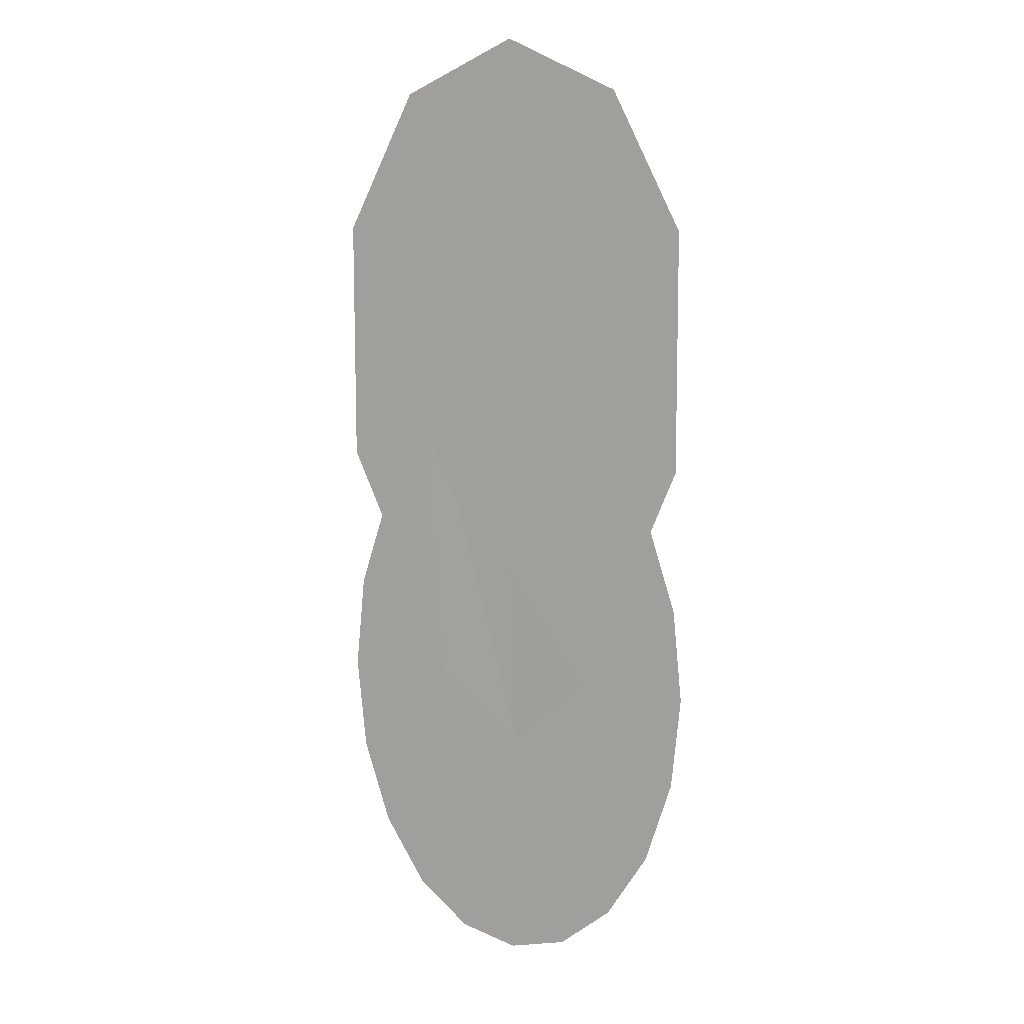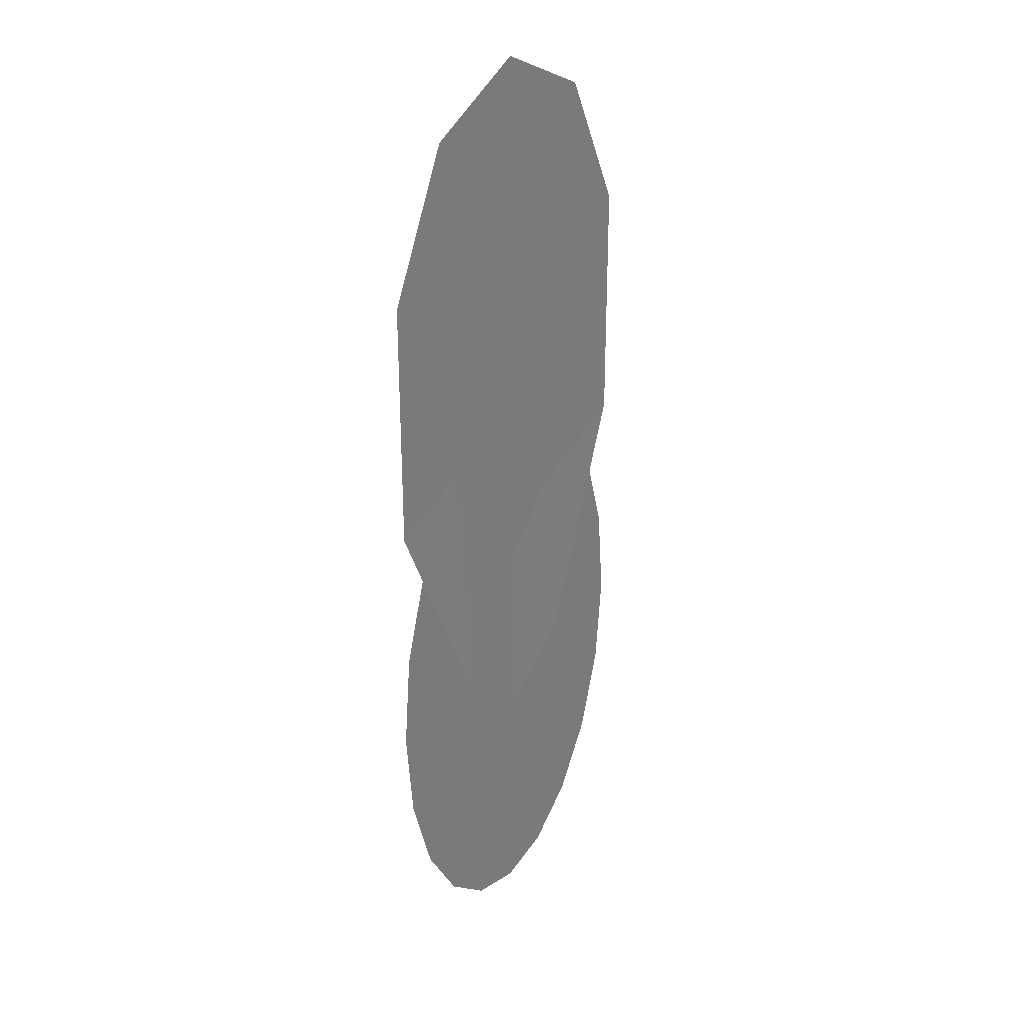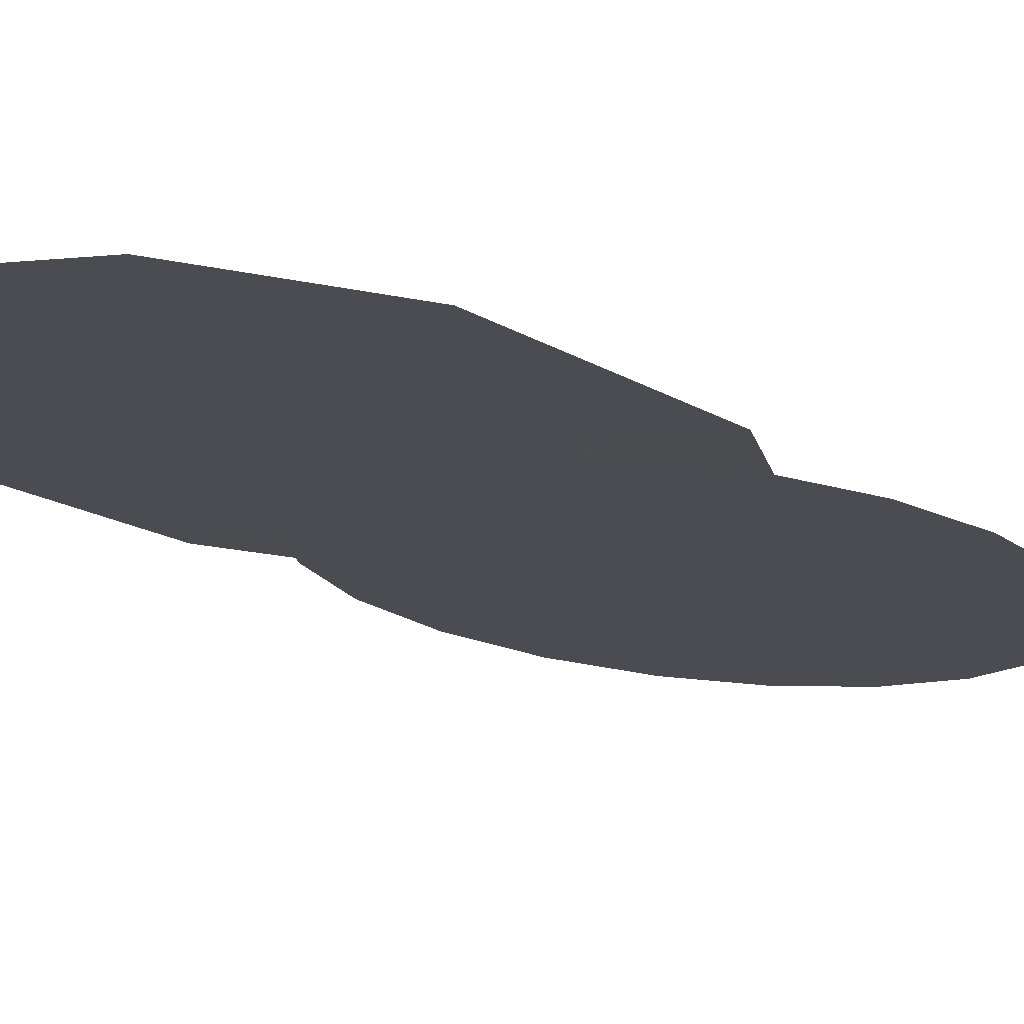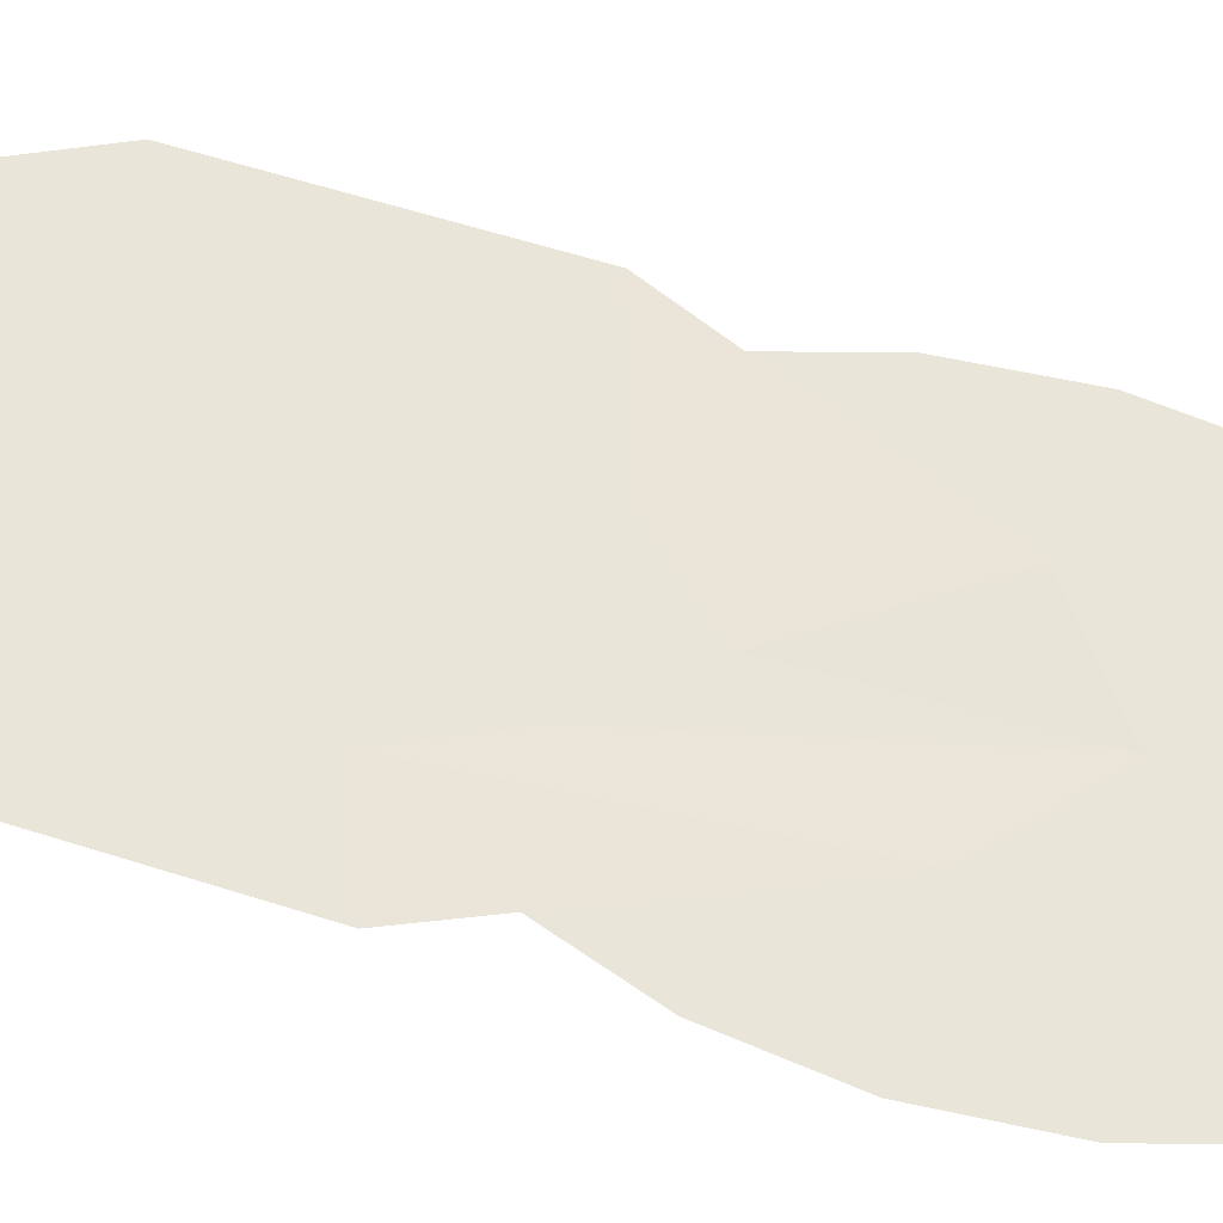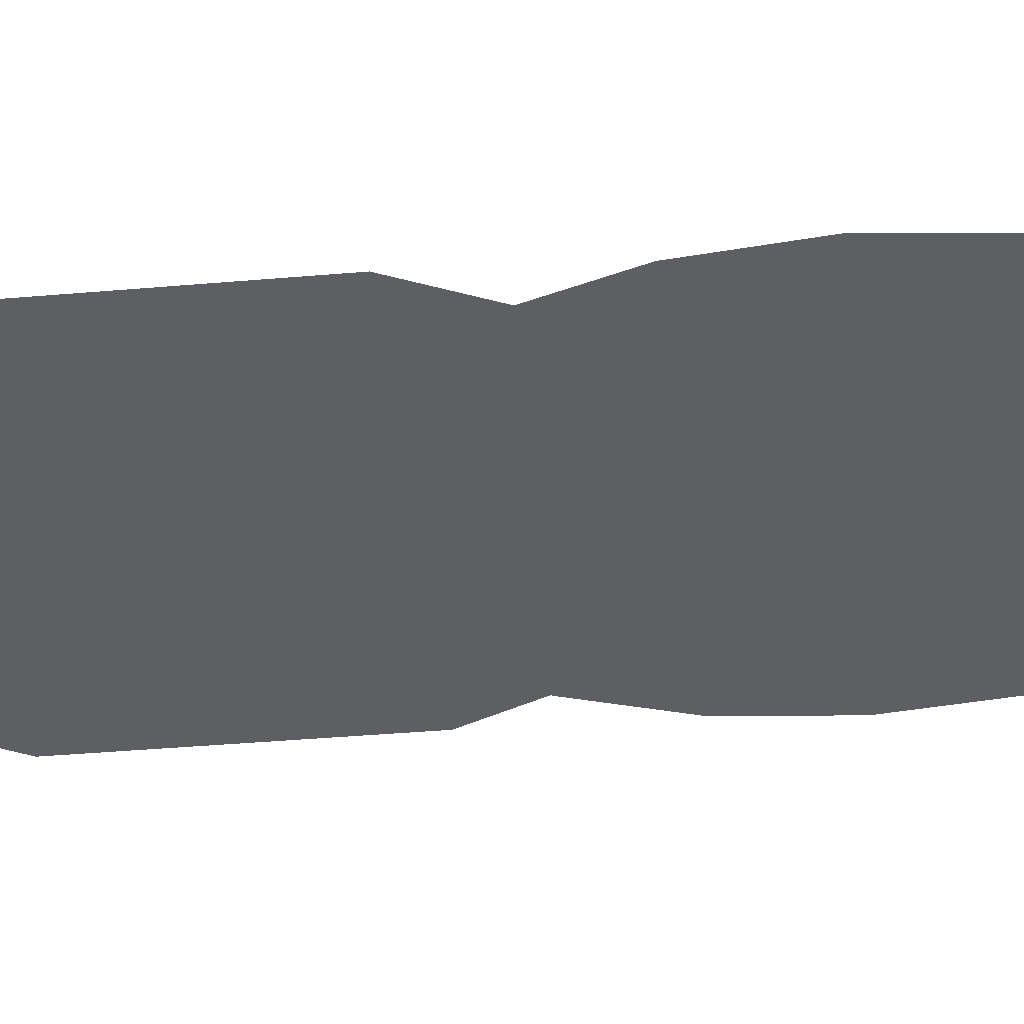
<metadata>
{"format":"obj","ext":"obj","renderer":"f3d","projection":"perspective","resolution":1024,"background":"white","views":[{"elev":10.3,"azim":24.9,"up":"+Y"},{"elev":28.7,"azim":-55.9,"up":"+Y"},{"elev":-15.4,"azim":-143.3,"up":"+Z"},{"elev":58.3,"azim":-71.5,"up":"+Z"},{"elev":-41.9,"azim":-84.0,"up":"+Z"}]}
</metadata>
<code>
g wizardTeleportUp10_mesh
v -3.382e-07 8.386e-07 2.355e-22
v 0.9634 0.495 1.39e-16
v 1.013 -2.131e-07 -5.985e-23
v -3.382e-07 8.386e-07 2.355e-22
v 0.8195 0.9415 2.644e-16
v 0.5954 1.296 3.639e-16
v -3.382e-07 8.386e-07 2.355e-22
v 0.313 1.523 4.278e-16
v -3.382e-07 8.386e-07 2.355e-22
v 1.101e-07 1.602 4.498e-16
v -3.382e-07 8.386e-07 2.355e-22
v -0.313 1.523 4.278e-16
v -3.382e-07 8.386e-07 2.355e-22
v -0.5954 1.296 3.639e-16
v -3.382e-07 8.386e-07 2.355e-22
v -0.8195 0.9415 2.644e-16
v -0.9634 0.495 1.39e-16
v -3.382e-07 8.386e-07 2.355e-22
v -1.013 -2.131e-07 -5.985e-23
v -3.382e-07 8.386e-07 2.355e-22
v -0.9634 -0.495 -1.39e-16
v -1.013 -2.131e-07 -5.985e-23
v -3.382e-07 8.386e-07 2.355e-22
v -0.8195 -0.9415 -2.644e-16
v -0.5954 -1.296 -3.639e-16
v -3.382e-07 8.386e-07 2.355e-22
v -0.313 -1.523 -4.278e-16
v -3.382e-07 8.386e-07 2.355e-22
v 7.991e-08 -1.602 -4.498e-16
v -3.382e-07 8.386e-07 2.355e-22
v 0.313 -1.523 -4.278e-16
v -3.382e-07 8.386e-07 2.355e-22
v 0.5954 -1.296 -3.639e-16
v -3.382e-07 8.386e-07 2.355e-22
v 0.8195 -0.9415 -2.644e-16
v 0.9634 -0.495 -1.39e-16
v -3.382e-07 8.386e-07 2.355e-22
v 1.013 -2.131e-07 -5.985e-23
v -0.3452 2.734 0.01409
v -0.0143 2.888 0.01409
v -0.01243 2.089 0.01409
v -0.6204 3.274 0.01409
v -0.01585 3.558 0.01409
v -0.9926 2.538 0.01409
v -0.549 2.334 0.01409
v -0.01243 2.089 0.01409
v -0.9905 1.255 0.01409
v -0.5478 1.425 0.01409
v -0.4208 0.02555 0.02728
v -0.3422 1.014 0.01409
v -0.01243 2.089 0.01409
v -0.01056 0.6614 0.01409
v -0.3422 1.014 0.01409
v -0.01243 2.089 0.01409
v 0.0222 -0.3276 0.01409
v -0.4208 0.02555 0.02728
v 0.4542 0.02719 0.02728
v -0.01056 0.6614 0.01409
v 0.3203 1.017 0.01409
v 0.9678 1.262 0.01409
v -0.01243 2.089 0.01409
v 0.5241 1.429 0.01409
v 0.9657 2.548 0.01409
v 0.523 2.339 0.01409
v 0.59 3.28 0.01409
v 0.3173 2.737 0.01409
v -0.01243 2.089 0.01409
v -0.01585 3.558 0.01409
v -0.0143 2.888 0.01409
v -0.01243 2.089 0.01409
g wizardTeleportUp10_mesh_0
f 3 2 1
f 2 5 4
f 5 6 4
f 6 8 7
f 8 10 9
f 10 12 11
f 12 14 13
f 14 16 15
f 16 17 15
f 17 19 18
f 22 21 20
f 21 24 23
f 24 25 23
f 25 27 26
f 27 29 28
f 29 31 30
f 31 33 32
f 33 35 34
f 35 36 34
f 36 38 37
f 41 40 39
f 39 40 42
f 40 43 42
f 39 42 44
f 45 39 44
f 46 39 45
f 45 44 47
f 46 45 48
f 48 45 47
f 48 47 49
f 50 48 49
f 51 48 50
f 54 53 52
f 52 53 55
f 53 56 55
f 58 55 57
f 59 58 57
f 59 57 60
f 61 58 59
f 62 59 60
f 61 59 62
f 62 60 63
f 61 62 64
f 64 62 63
f 64 63 65
f 66 64 65
f 67 64 66
f 66 65 68
f 69 66 68
f 70 66 69

</code>
